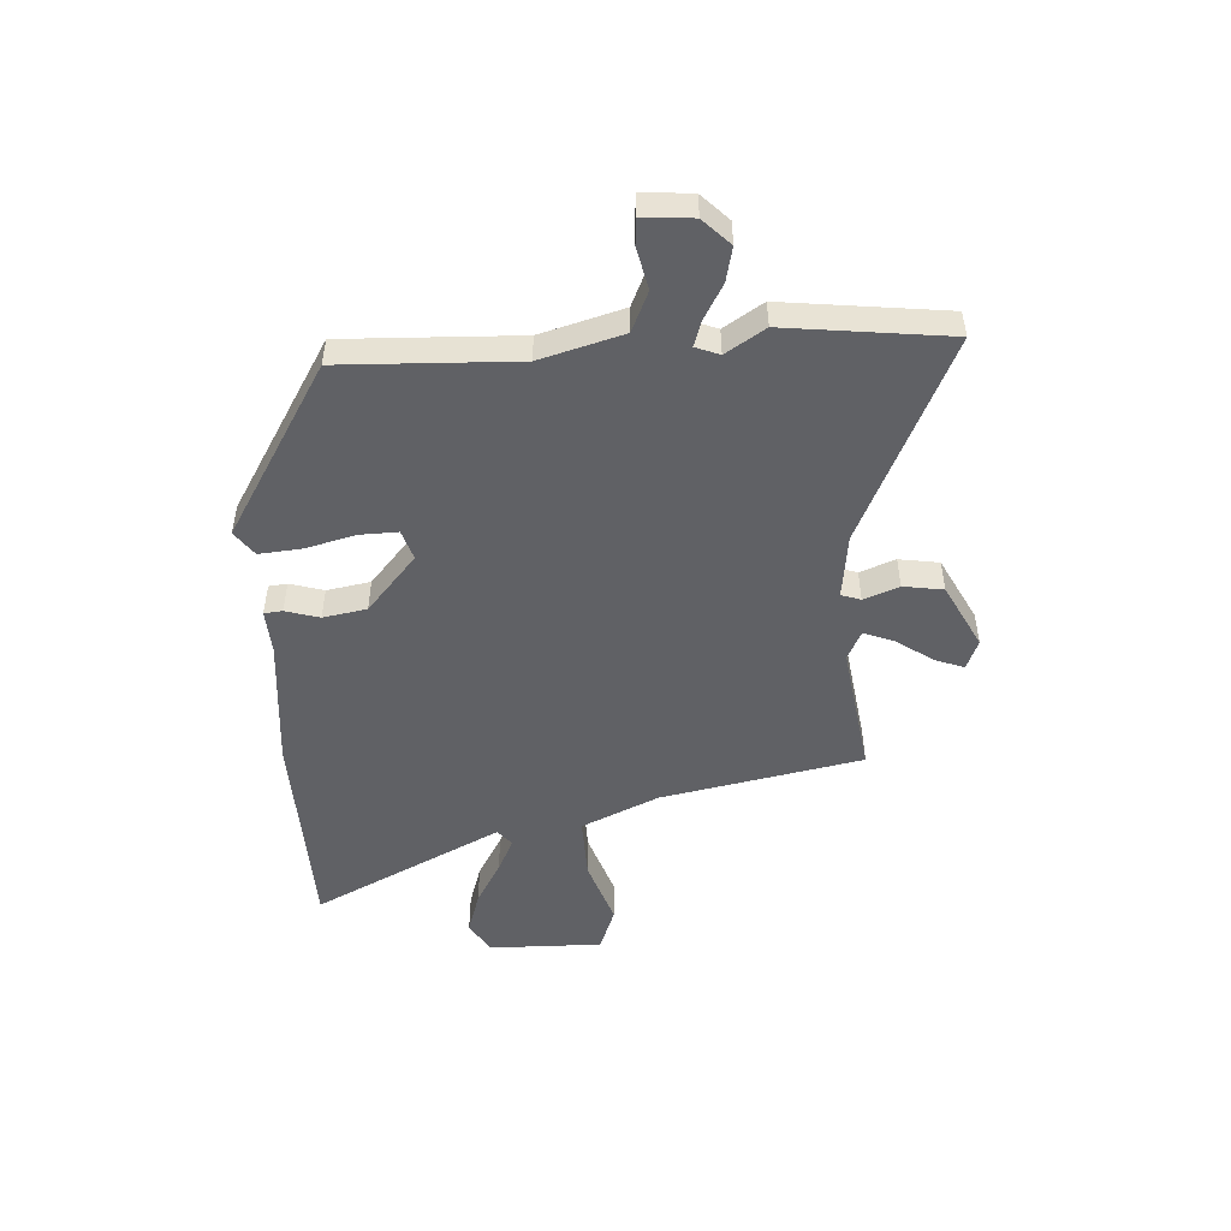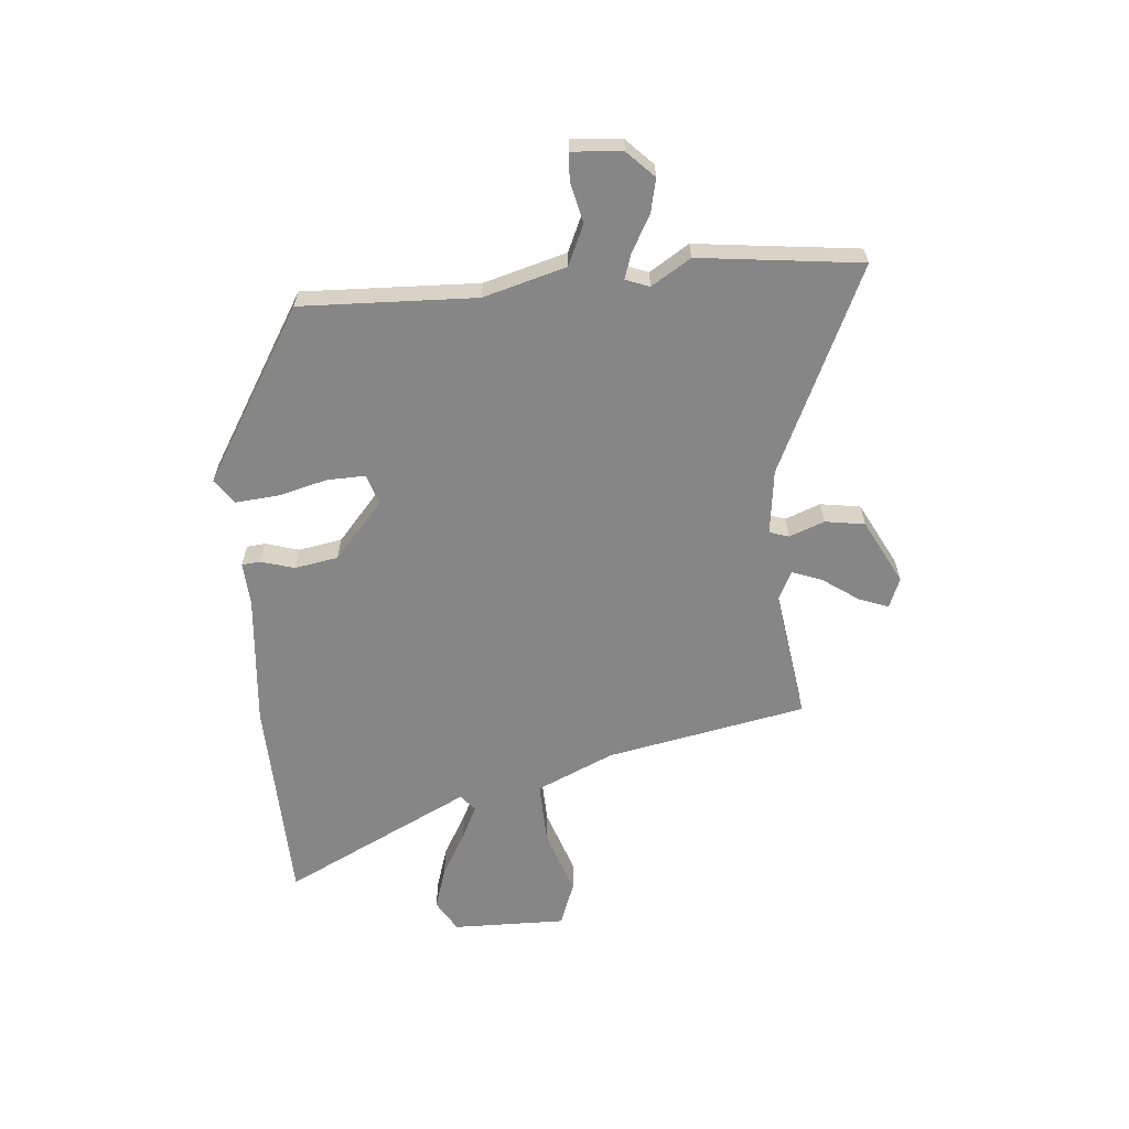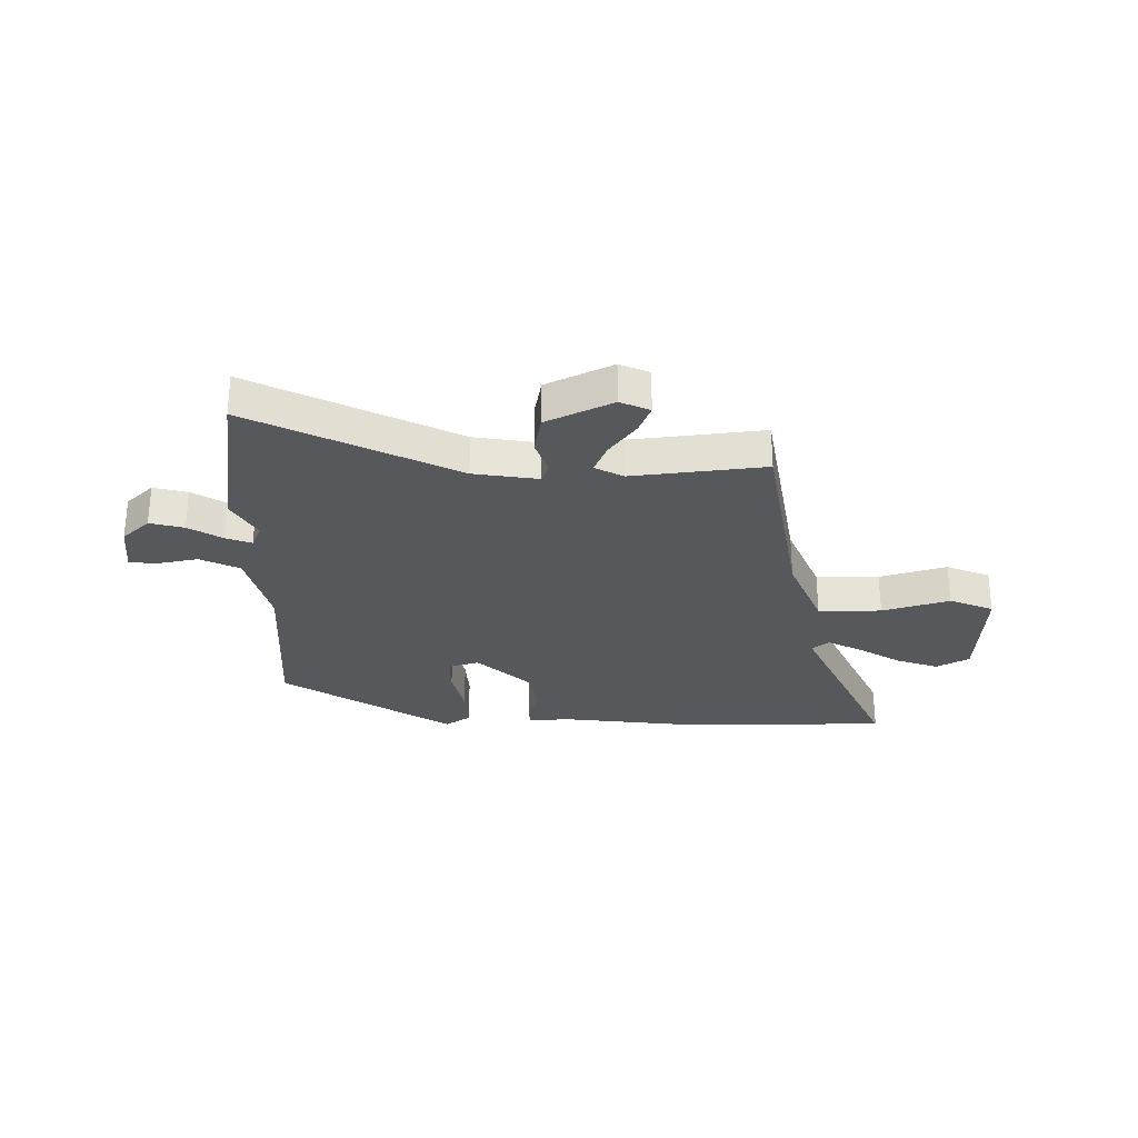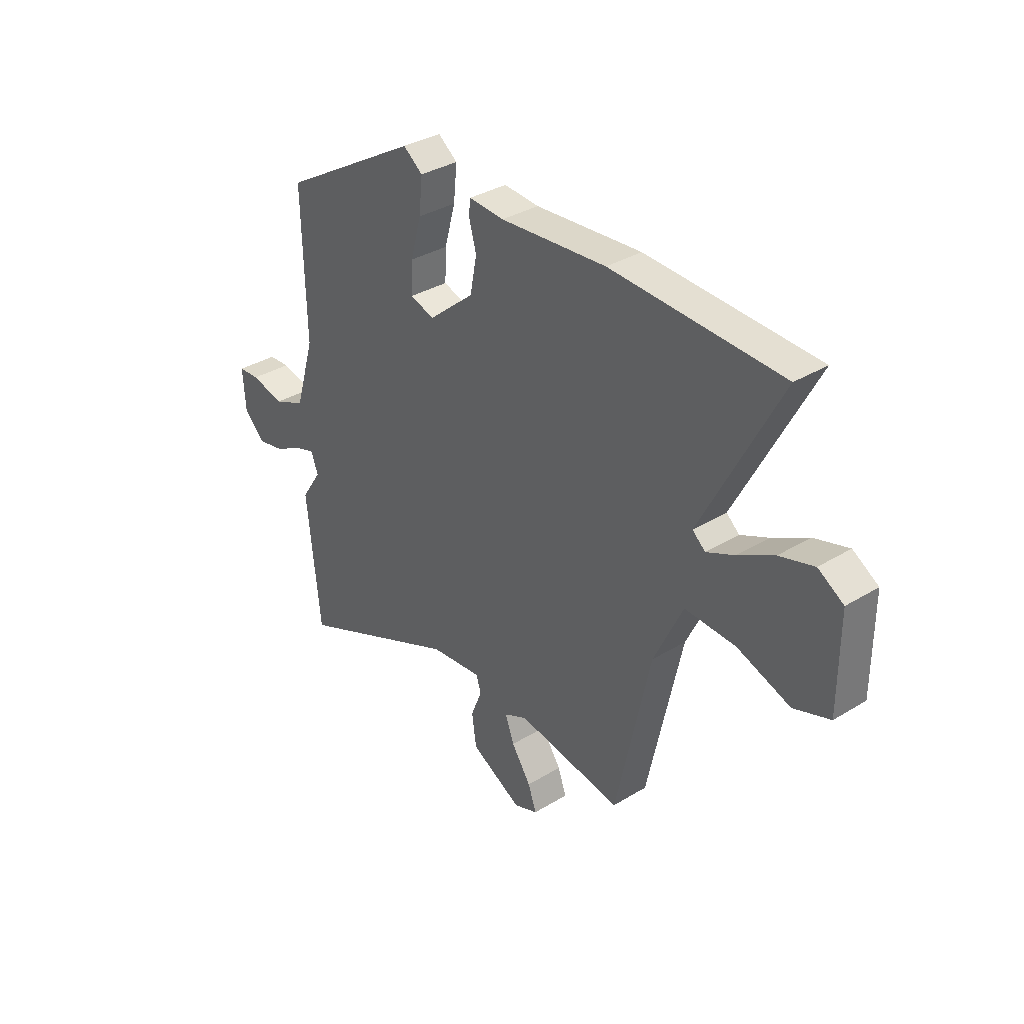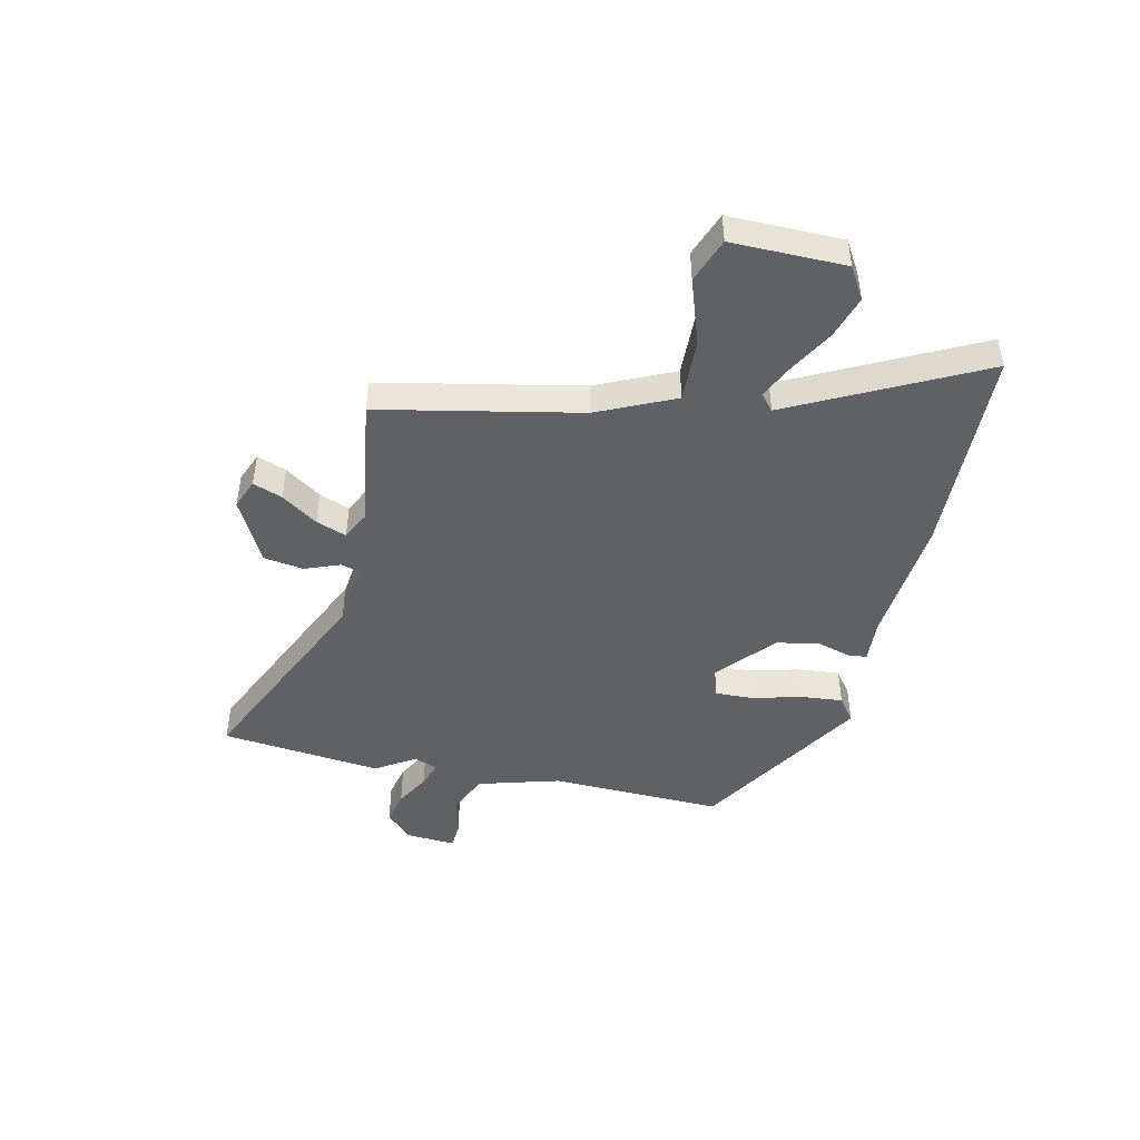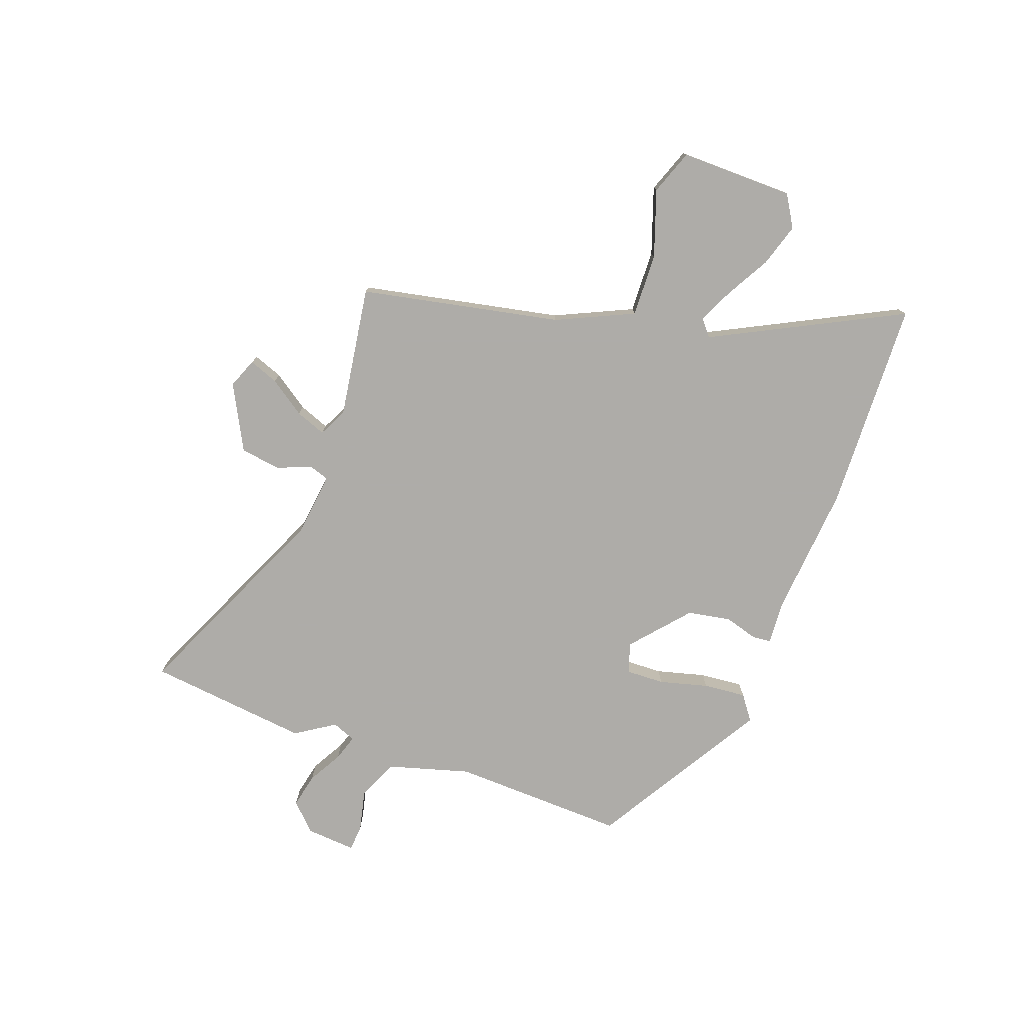
<metadata>
{"format":"obj","ext":"obj","renderer":"f3d","projection":"perspective","resolution":1024,"background":"white","views":[{"elev":-49.7,"azim":92.5,"up":"+Y"},{"elev":-62.0,"azim":94.1,"up":"+Y"},{"elev":-28.7,"azim":178.1,"up":"+Y"},{"elev":34.5,"azim":-129.3,"up":"+Z"},{"elev":-45.7,"azim":-103.2,"up":"+Y"},{"elev":-77.0,"azim":-110.6,"up":"+Y"}]}
</metadata>
<code>
v -0.374 0.07 -0.495
v -0.451 0.07 -0.135
v -0.516 0.07 0.003
v -0.63 0.07 -0.002
v -0.749 0.07 -0.044
v -0.83 0.07 -0.015
v -0.83 0.07 0.19
v -0.773 0.07 0.225
v -0.696 0.07 0.202
v -0.616 0.07 0.158
v -0.553 0.07 0.129
v -0.524 0.07 0.154
v -0.699 0.07 0.491
v -0.317 0.07 0.508
v -0.079 0.07 0.49
v 0 0.07 0.496
v 0.004 0.07 0.463
v -0.013 0.07 0.402
v 0.002 0.07 0.324
v 0.105 0.07 0.237
v 0.159 0.07 0.255
v 0.156 0.07 0.324
v 0.132 0.07 0.412
v 0.124 0.07 0.489
v 0.168 0.07 0.522
v 0.48 0.07 0.339
v 0.473 0.07 0.024
v 0.517 0.07 -0.124
v 0.589 0.07 -0.155
v 0.664 0.07 -0.137
v 0.712 0.07 -0.14
v 0.706 0.07 -0.23
v 0.659 0.07 -0.278
v 0.597 0.07 -0.265
v 0.535 0.07 -0.231
v 0.488 0.07 -0.216
v 0.472 0.07 -0.259
v 0.518 0.07 -0.329
v 0.488 0.07 -0.622
v 0.115 0.07 -0.457
v -0.002 0.07 -0.444
v -0.013 0.07 -0.479
v 0.012 0.07 -0.542
v 0.002 0.07 -0.614
v -0.114 0.07 -0.676
v -0.168 0.07 -0.655
v -0.149 0.07 -0.602
v -0.105 0.07 -0.537
v -0.085 0.07 -0.482
v -0.137 0.07 -0.457
v -0.374 0 -0.495
v -0.451 0 -0.135
v -0.516 0 0.003
v -0.63 0 -0.002
v -0.749 0 -0.044
v -0.83 0 -0.015
v -0.83 0 0.19
v -0.773 0 0.225
v -0.696 0 0.202
v -0.616 0 0.158
v -0.553 0 0.129
v -0.524 0 0.154
v -0.699 0 0.491
v -0.317 0 0.508
v -0.079 0 0.49
v 0 0 0.496
v 0.004 0 0.463
v -0.013 0 0.402
v 0.002 0 0.324
v 0.105 0 0.237
v 0.159 0 0.255
v 0.156 0 0.324
v 0.132 0 0.412
v 0.124 0 0.489
v 0.168 0 0.522
v 0.48 0 0.339
v 0.473 0 0.024
v 0.517 0 -0.124
v 0.589 0 -0.155
v 0.664 0 -0.137
v 0.712 0 -0.14
v 0.706 0 -0.23
v 0.659 0 -0.278
v 0.597 0 -0.265
v 0.535 0 -0.231
v 0.488 0 -0.216
v 0.472 0 -0.259
v 0.518 0 -0.329
v 0.488 0 -0.622
v 0.115 0 -0.457
v -0.002 0 -0.444
v -0.013 0 -0.479
v 0.012 0 -0.542
v 0.002 0 -0.614
v -0.114 0 -0.676
v -0.168 0 -0.655
v -0.149 0 -0.602
v -0.105 0 -0.537
v -0.085 0 -0.482
v -0.137 0 -0.457
f 46 47 48
f 45 46 48
f 44 45 48
f 43 44 48
f 42 43 48
f 41 42 48 49
f 37 38 39 40
f 36 37 40 41
f 33 34 35
f 32 33 35
f 31 32 35
f 30 31 35
f 29 30 35
f 28 29 35 36
f 41 49 50
f 36 41 50
f 28 36 50
f 27 28 50
f 25 26 27
f 24 25 27
f 23 24 27
f 22 23 27
f 15 16 17 18
f 15 18 19
f 14 15 19
f 13 14 19
f 12 13 19
f 11 12 19 20
f 8 9 10
f 7 8 10
f 6 7 10
f 5 6 10
f 4 5 10
f 3 4 10 11
f 2 3 11 20
f 2 20 21
f 1 2 21
f 50 1 21
f 21 22 27
f 21 27 50
f 98 97 96
f 98 96 95
f 98 95 94
f 98 94 93
f 98 93 92
f 99 98 92 91
f 90 89 88 87
f 91 90 87 86
f 85 84 83
f 85 83 82
f 85 82 81
f 85 81 80
f 85 80 79
f 86 85 79 78
f 100 99 91
f 100 91 86
f 100 86 78
f 100 78 77
f 77 76 75
f 77 75 74
f 77 74 73
f 77 73 72
f 68 67 66 65
f 69 68 65
f 69 65 64
f 69 64 63
f 69 63 62
f 70 69 62 61
f 60 59 58
f 60 58 57
f 60 57 56
f 60 56 55
f 60 55 54
f 61 60 54 53
f 70 61 53 52
f 71 70 52
f 71 52 51
f 71 51 100
f 77 72 71
f 100 77 71
f 1 51 52 2
f 2 52 53 3
f 3 53 54 4
f 4 54 55 5
f 5 55 56 6
f 6 56 57 7
f 7 57 58 8
f 8 58 59 9
f 9 59 60 10
f 10 60 61 11
f 11 61 62 12
f 12 62 63 13
f 13 63 64 14
f 14 64 65 15
f 15 65 66 16
f 16 66 67 17
f 17 67 68 18
f 18 68 69 19
f 19 69 70 20
f 20 70 71 21
f 21 71 72 22
f 22 72 73 23
f 23 73 74 24
f 24 74 75 25
f 25 75 76 26
f 26 76 77 27
f 27 77 78 28
f 28 78 79 29
f 29 79 80 30
f 30 80 81 31
f 31 81 82 32
f 32 82 83 33
f 33 83 84 34
f 34 84 85 35
f 35 85 86 36
f 36 86 87 37
f 37 87 88 38
f 38 88 89 39
f 39 89 90 40
f 40 90 91 41
f 41 91 92 42
f 42 92 93 43
f 43 93 94 44
f 44 94 95 45
f 45 95 96 46
f 46 96 97 47
f 47 97 98 48
f 48 98 99 49
f 49 99 100 50
f 50 100 51 1

</code>
